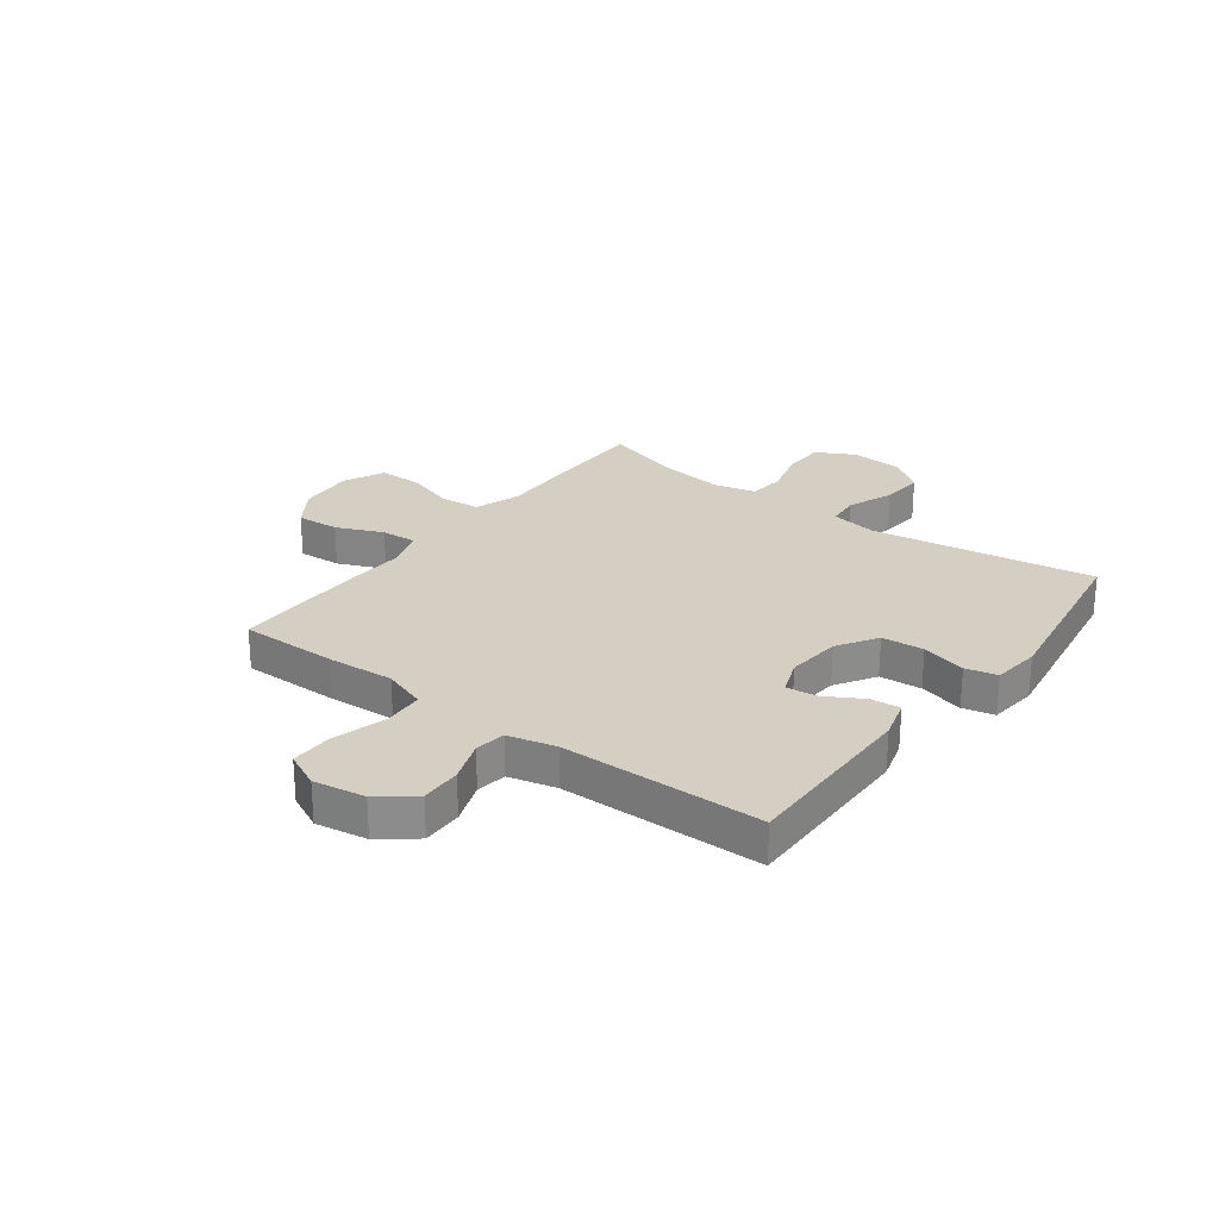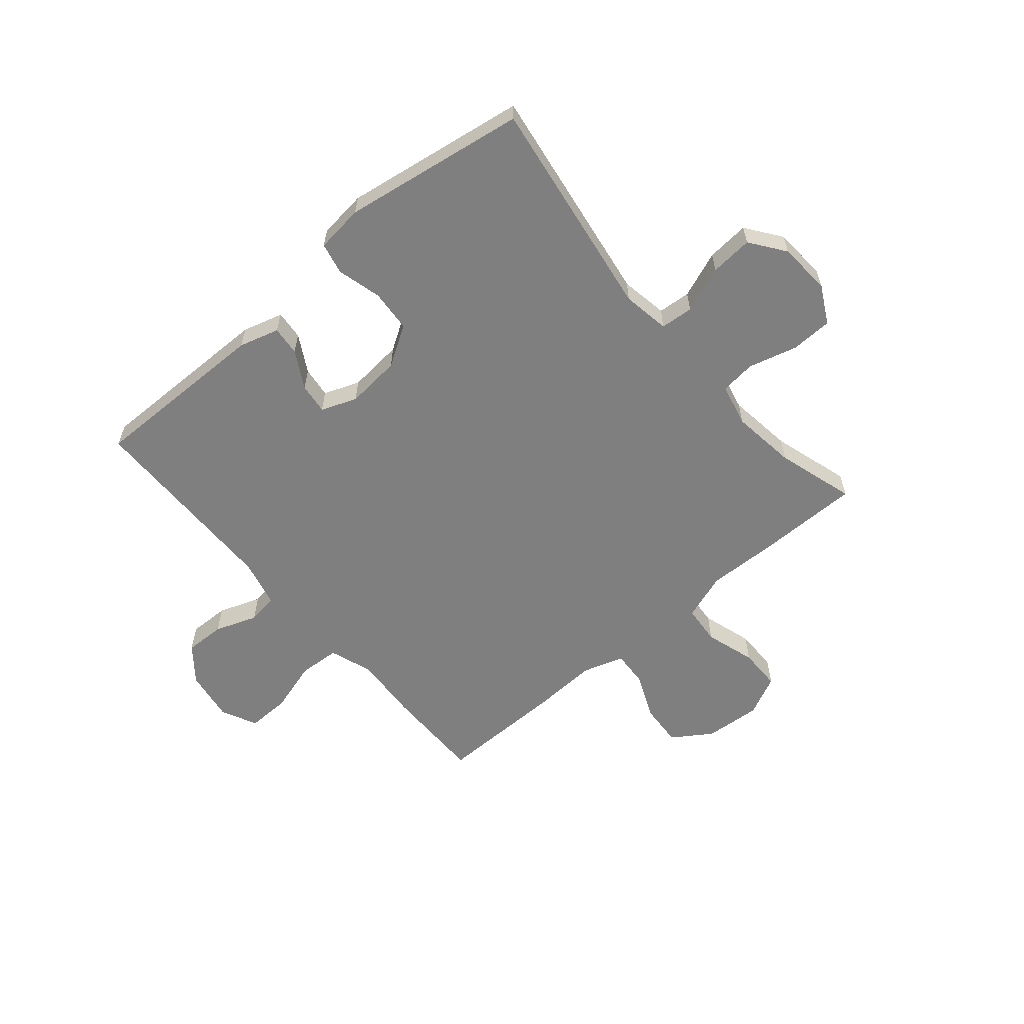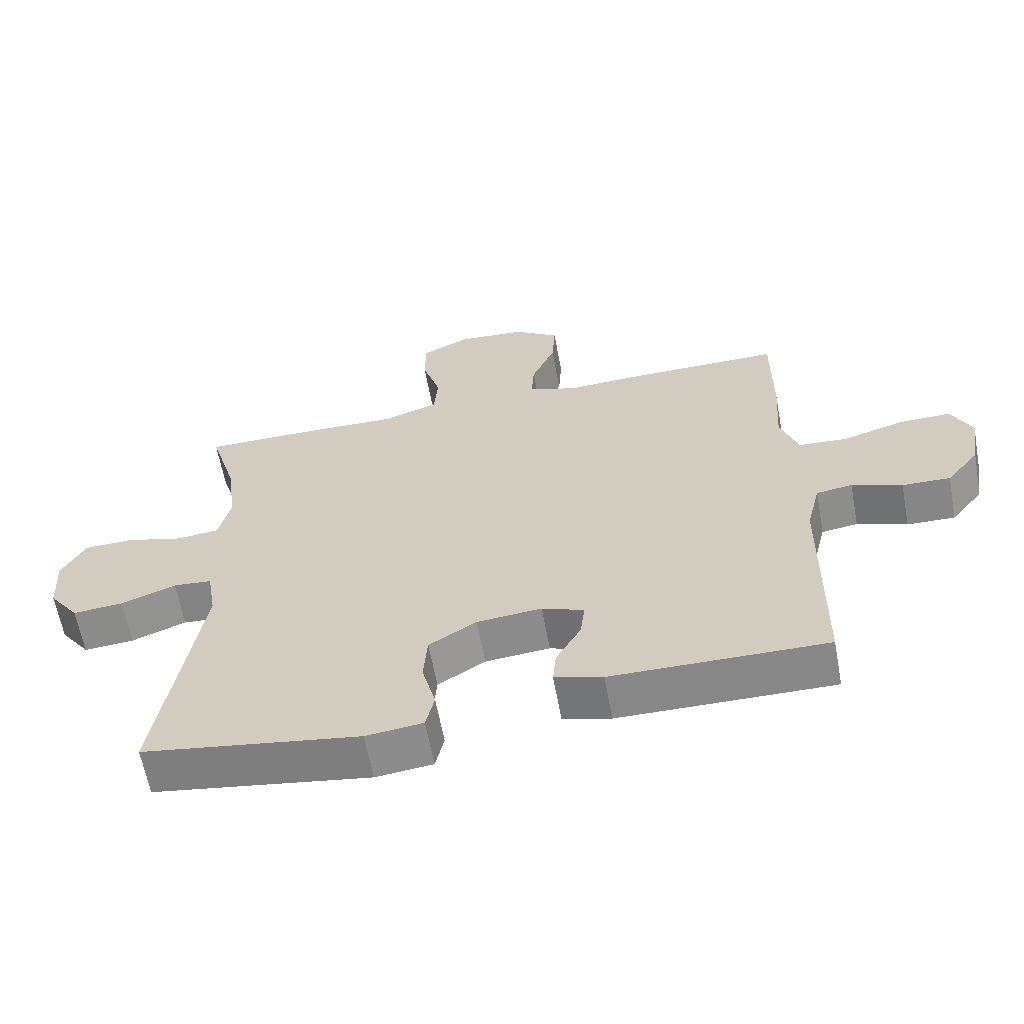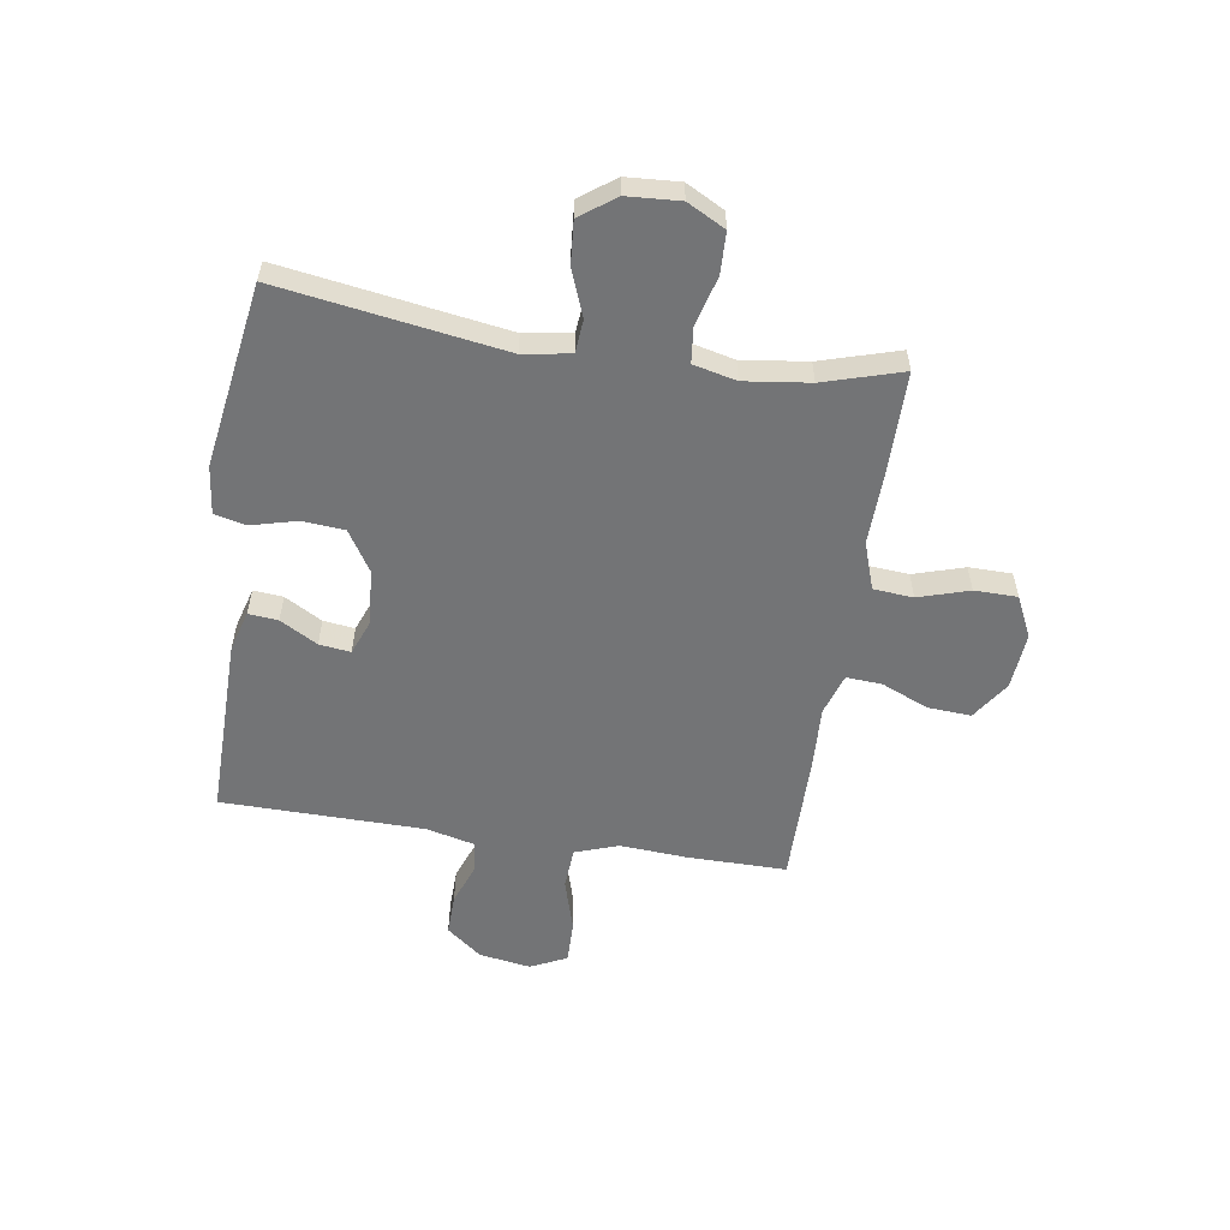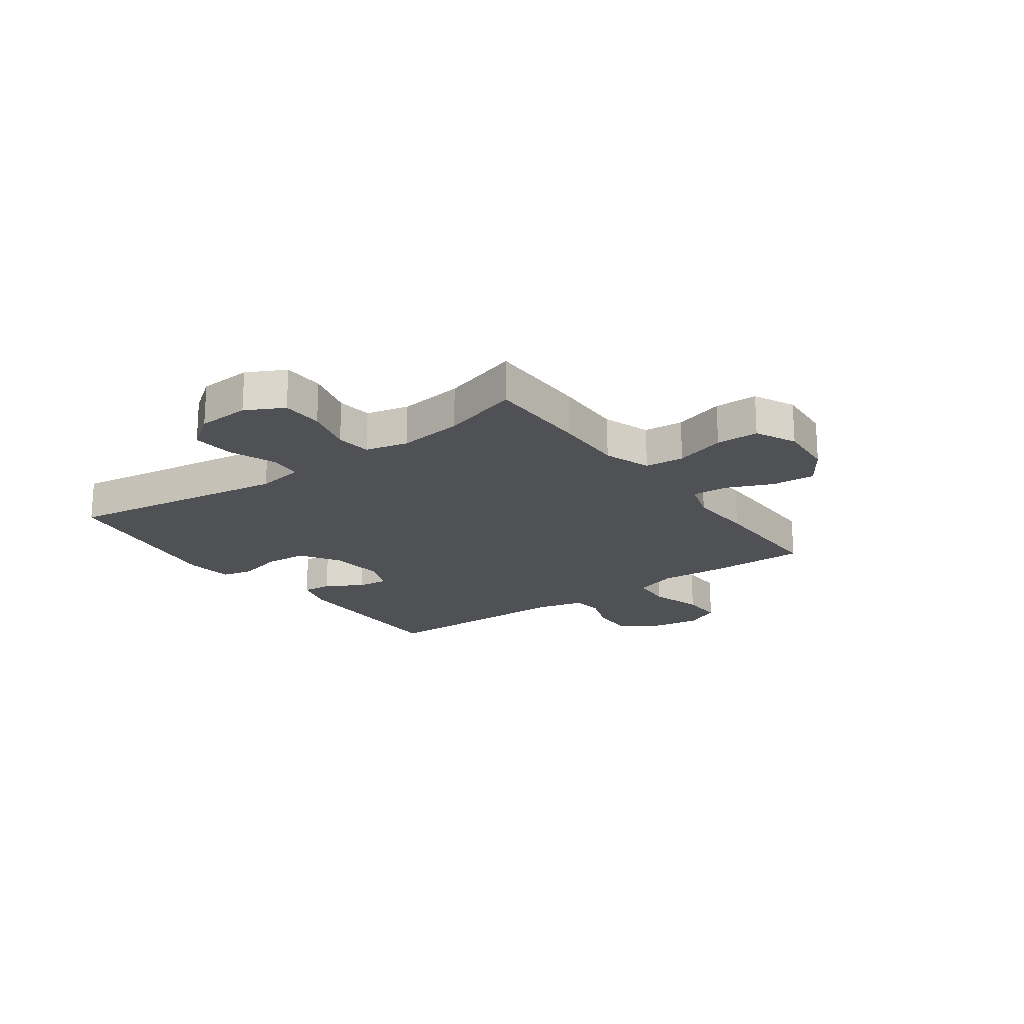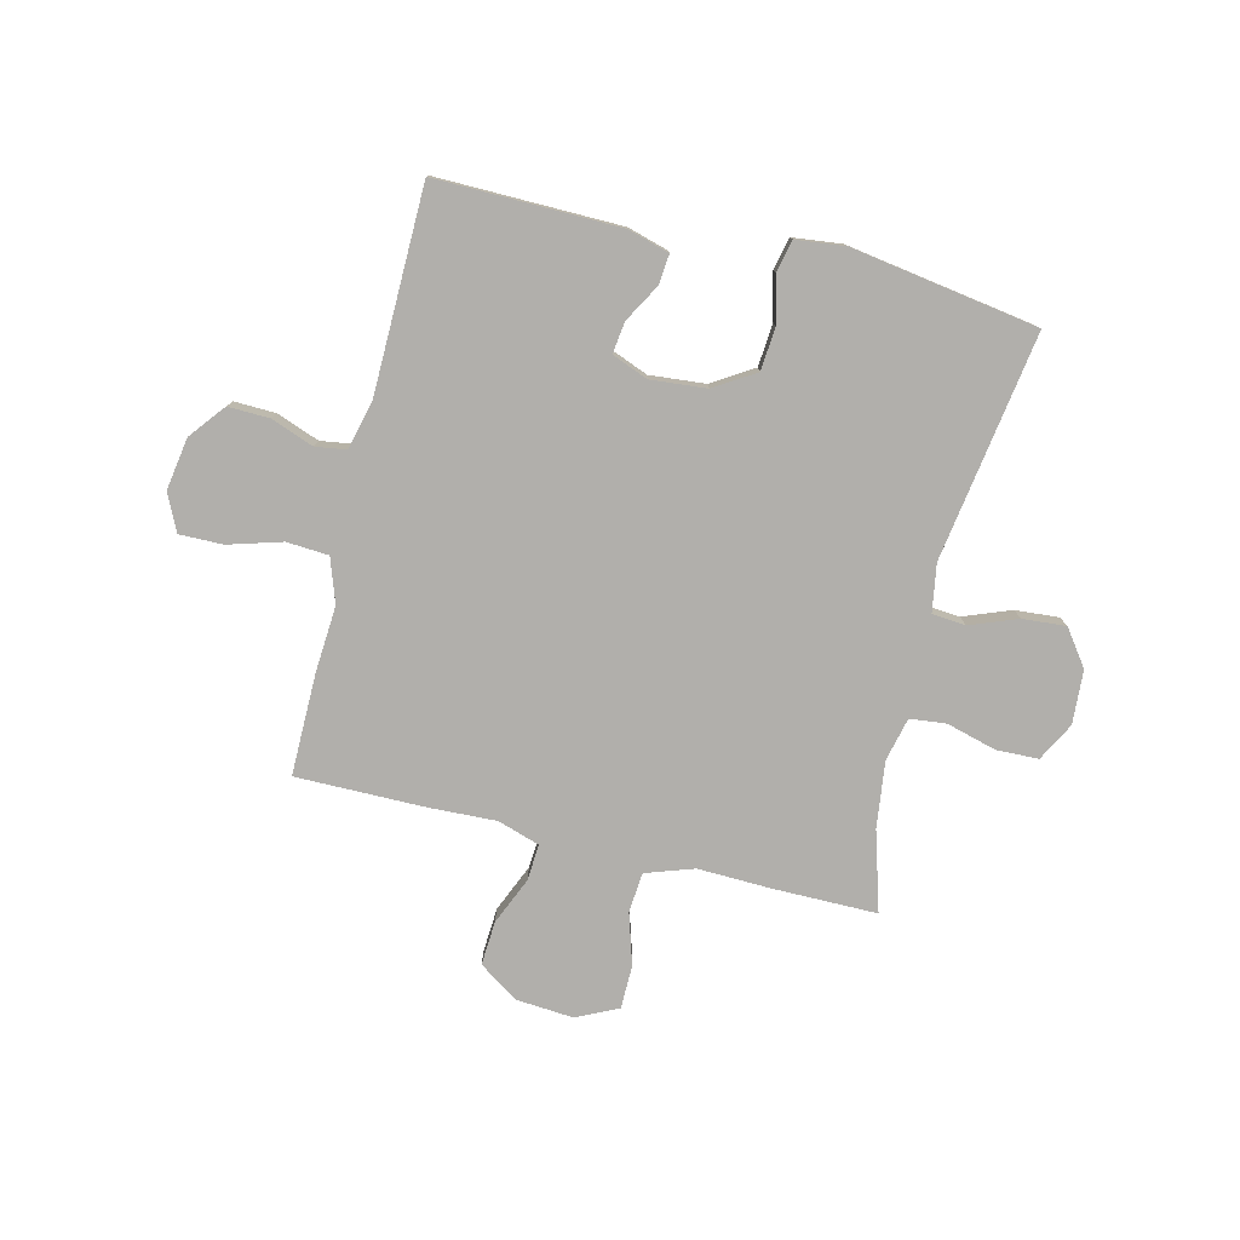
<metadata>
{"format":"obj","ext":"obj","renderer":"f3d","projection":"perspective","resolution":1024,"background":"white","views":[{"elev":25.8,"azim":126.9,"up":"+Y"},{"elev":-59.8,"azim":-139.5,"up":"+Y"},{"elev":-62.6,"azim":10.5,"up":"+Z"},{"elev":-56.2,"azim":-98.7,"up":"+Y"},{"elev":-19.7,"azim":-54.0,"up":"+Y"},{"elev":-78.2,"azim":166.3,"up":"+Y"}]}
</metadata>
<code>
v -0.5 0.07 0.5
v -0.314 0.07 0.5
v -0.186 0.07 0.496
v -0.101 0.07 0.525
v -0.095 0.07 0.596
v -0.123 0.07 0.687
v -0.122 0.07 0.764
v -0.049 0.07 0.799
v 0.053 0.07 0.791
v 0.123 0.07 0.744
v 0.118 0.07 0.666
v 0.082 0.07 0.582
v 0.078 0.07 0.518
v 0.152 0.07 0.494
v 0.271 0.07 0.499
v 0.5 0.07 0.5
v 0.499 0.07 0.321
v 0.491 0.07 0.202
v 0.518 0.07 0.124
v 0.592 0.07 0.119
v 0.687 0.07 0.147
v 0.764 0.07 0.148
v 0.795 0.07 0.083
v 0.78 0.07 -0.01
v 0.73 0.07 -0.073
v 0.657 0.07 -0.071
v 0.581 0.07 -0.043
v 0.526 0.07 -0.051
v 0.505 0.07 -0.137
v 0.5 0.07 -0.5
v 0.174 0.07 -0.496
v 0.101 0.07 -0.475
v 0.106 0.07 -0.422
v 0.144 0.07 -0.355
v 0.151 0.07 -0.299
v 0.087 0.07 -0.274
v -0.012 0.07 -0.283
v -0.084 0.07 -0.328
v -0.09 0.07 -0.404
v -0.069 0.07 -0.485
v -0.082 0.07 -0.542
v -0.169 0.07 -0.552
v -0.5 0.07 -0.5
v -0.438 0.07 -0.098
v -0.452 0.07 -0.013
v -0.511 0.07 -0.008
v -0.595 0.07 -0.04
v -0.672 0.07 -0.046
v -0.718 0.07 0.017
v -0.724 0.07 0.112
v -0.688 0.07 0.18
v -0.613 0.07 0.182
v -0.525 0.07 0.158
v -0.461 0.07 0.165
v -0.443 0.07 0.242
v -0.458 0.07 0.359
v -0.5 0 0.5
v -0.314 0 0.5
v -0.186 0 0.496
v -0.101 0 0.525
v -0.095 0 0.596
v -0.123 0 0.687
v -0.122 0 0.764
v -0.049 0 0.799
v 0.053 0 0.791
v 0.123 0 0.744
v 0.118 0 0.666
v 0.082 0 0.582
v 0.078 0 0.518
v 0.152 0 0.494
v 0.271 0 0.499
v 0.5 0 0.5
v 0.499 0 0.321
v 0.491 0 0.202
v 0.518 0 0.124
v 0.592 0 0.119
v 0.687 0 0.147
v 0.764 0 0.148
v 0.795 0 0.083
v 0.78 0 -0.01
v 0.73 0 -0.073
v 0.657 0 -0.071
v 0.581 0 -0.043
v 0.526 0 -0.051
v 0.505 0 -0.137
v 0.5 0 -0.5
v 0.174 0 -0.496
v 0.101 0 -0.475
v 0.106 0 -0.422
v 0.144 0 -0.355
v 0.151 0 -0.299
v 0.087 0 -0.274
v -0.012 0 -0.283
v -0.084 0 -0.328
v -0.09 0 -0.404
v -0.069 0 -0.485
v -0.082 0 -0.542
v -0.169 0 -0.552
v -0.5 0 -0.5
v -0.438 0 -0.098
v -0.452 0 -0.013
v -0.511 0 -0.008
v -0.595 0 -0.04
v -0.672 0 -0.046
v -0.718 0 0.017
v -0.724 0 0.112
v -0.688 0 0.18
v -0.613 0 0.182
v -0.525 0 0.158
v -0.461 0 0.165
v -0.443 0 0.242
v -0.458 0 0.359
f 50 51 52 53
f 50 53 54
f 49 50 54
f 46 47 48 49
f 45 46 49 54
f 44 45 54 55
f 42 43 44
f 39 40 41 42
f 38 39 42 44
f 37 38 44 55
f 31 32 33 34
f 29 30 31 34
f 28 29 34 35
f 24 25 26 27
f 24 27 28
f 23 24 28
f 20 21 22 23
f 19 20 23 28
f 18 19 28 35
f 14 15 16 17
f 13 14 17 18
f 9 10 11 12
f 9 12 13
f 8 9 13
f 5 6 7 8
f 4 5 8 13
f 3 4 13 18
f 56 1 2 3
f 36 37 55 56
f 35 36 56
f 3 18 35 56
f 109 108 107 106
f 110 109 106
f 110 106 105
f 105 104 103 102
f 110 105 102 101
f 111 110 101 100
f 100 99 98
f 98 97 96 95
f 100 98 95 94
f 111 100 94 93
f 90 89 88 87
f 90 87 86 85
f 91 90 85 84
f 83 82 81 80
f 84 83 80
f 84 80 79
f 79 78 77 76
f 84 79 76 75
f 91 84 75 74
f 73 72 71 70
f 74 73 70 69
f 68 67 66 65
f 69 68 65
f 69 65 64
f 64 63 62 61
f 69 64 61 60
f 74 69 60 59
f 59 58 57 112
f 112 111 93 92
f 112 92 91
f 112 91 74 59
f 1 57 58 2
f 2 58 59 3
f 3 59 60 4
f 4 60 61 5
f 5 61 62 6
f 6 62 63 7
f 7 63 64 8
f 8 64 65 9
f 9 65 66 10
f 10 66 67 11
f 11 67 68 12
f 12 68 69 13
f 13 69 70 14
f 14 70 71 15
f 15 71 72 16
f 16 72 73 17
f 17 73 74 18
f 18 74 75 19
f 19 75 76 20
f 20 76 77 21
f 21 77 78 22
f 22 78 79 23
f 23 79 80 24
f 24 80 81 25
f 25 81 82 26
f 26 82 83 27
f 27 83 84 28
f 28 84 85 29
f 29 85 86 30
f 30 86 87 31
f 31 87 88 32
f 32 88 89 33
f 33 89 90 34
f 34 90 91 35
f 35 91 92 36
f 36 92 93 37
f 37 93 94 38
f 38 94 95 39
f 39 95 96 40
f 40 96 97 41
f 41 97 98 42
f 42 98 99 43
f 43 99 100 44
f 44 100 101 45
f 45 101 102 46
f 46 102 103 47
f 47 103 104 48
f 48 104 105 49
f 49 105 106 50
f 50 106 107 51
f 51 107 108 52
f 52 108 109 53
f 53 109 110 54
f 54 110 111 55
f 55 111 112 56
f 56 112 57 1

</code>
